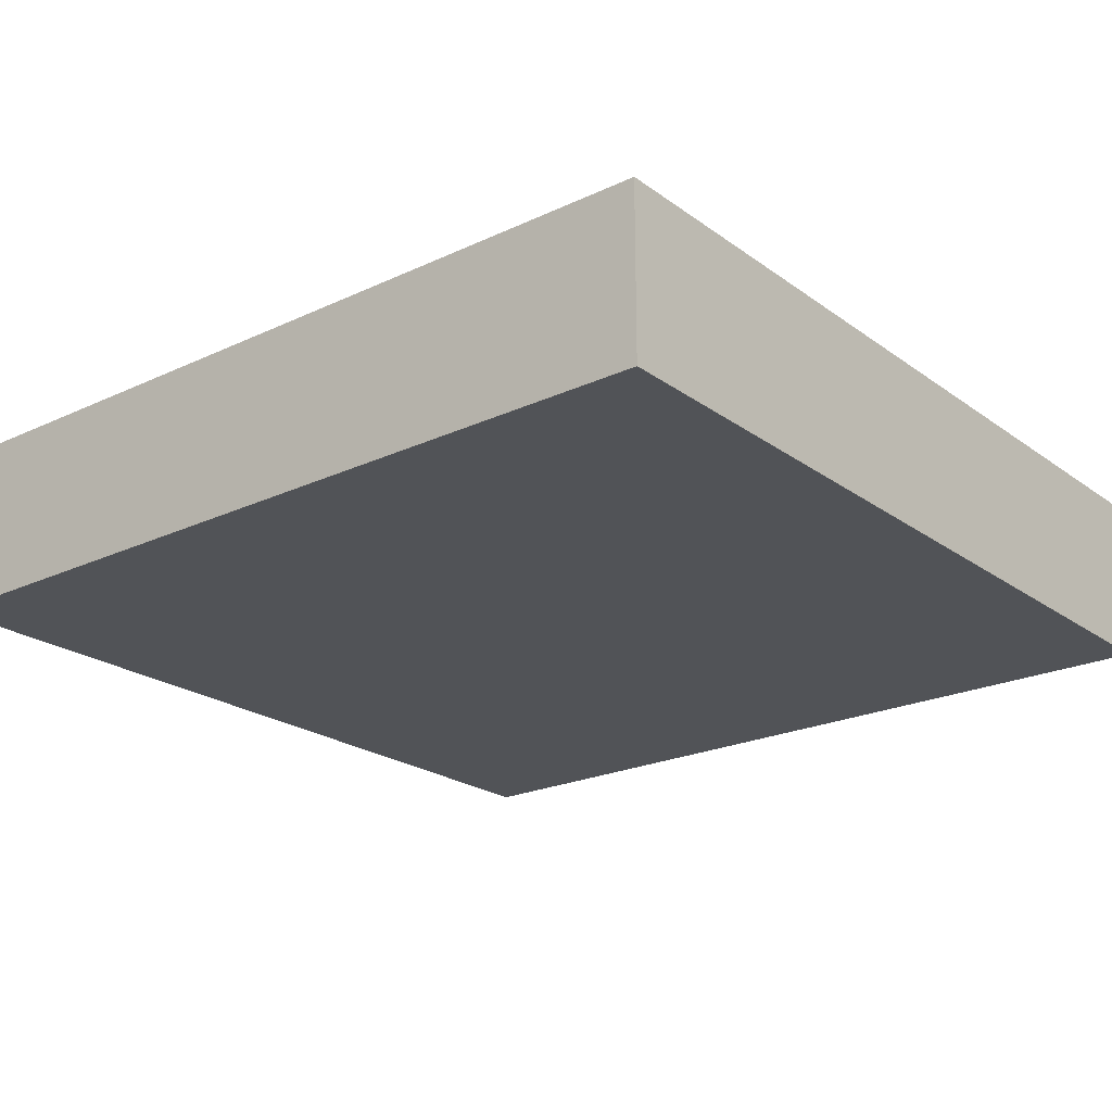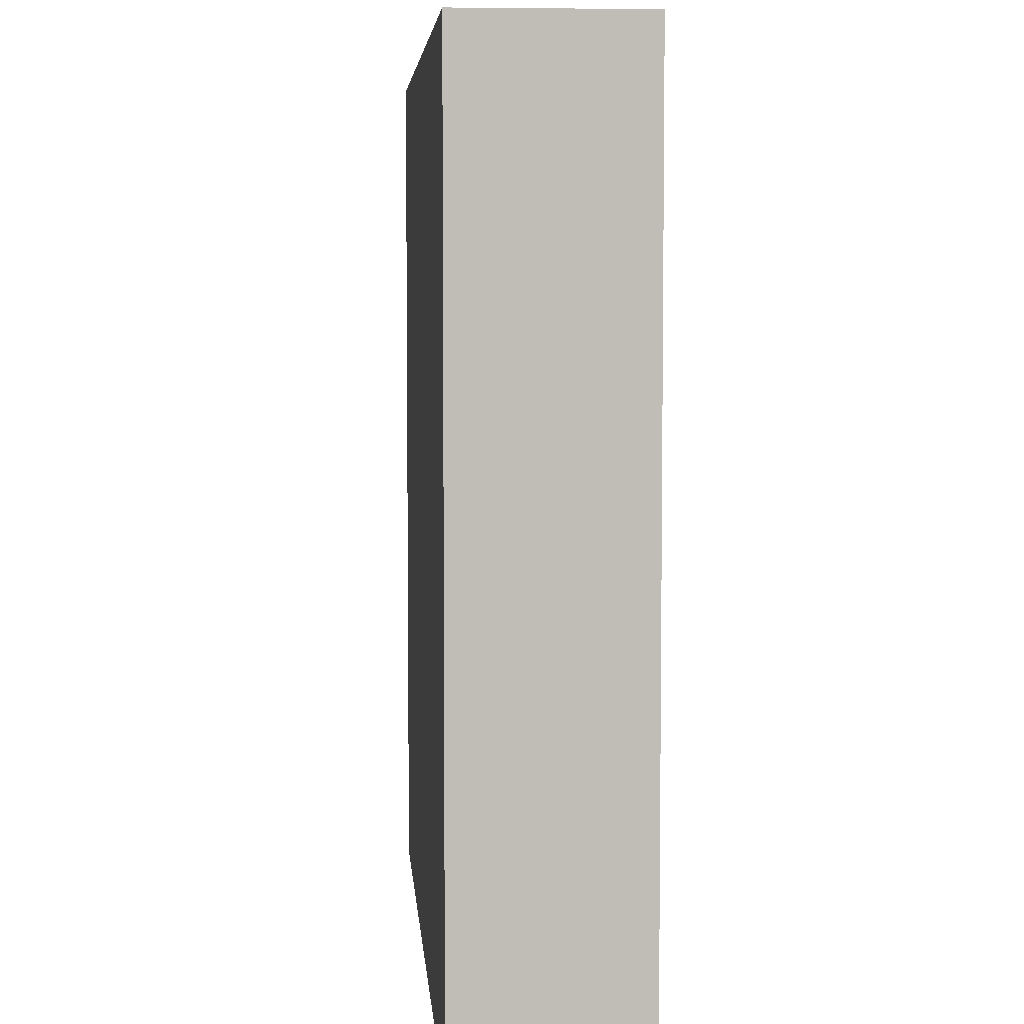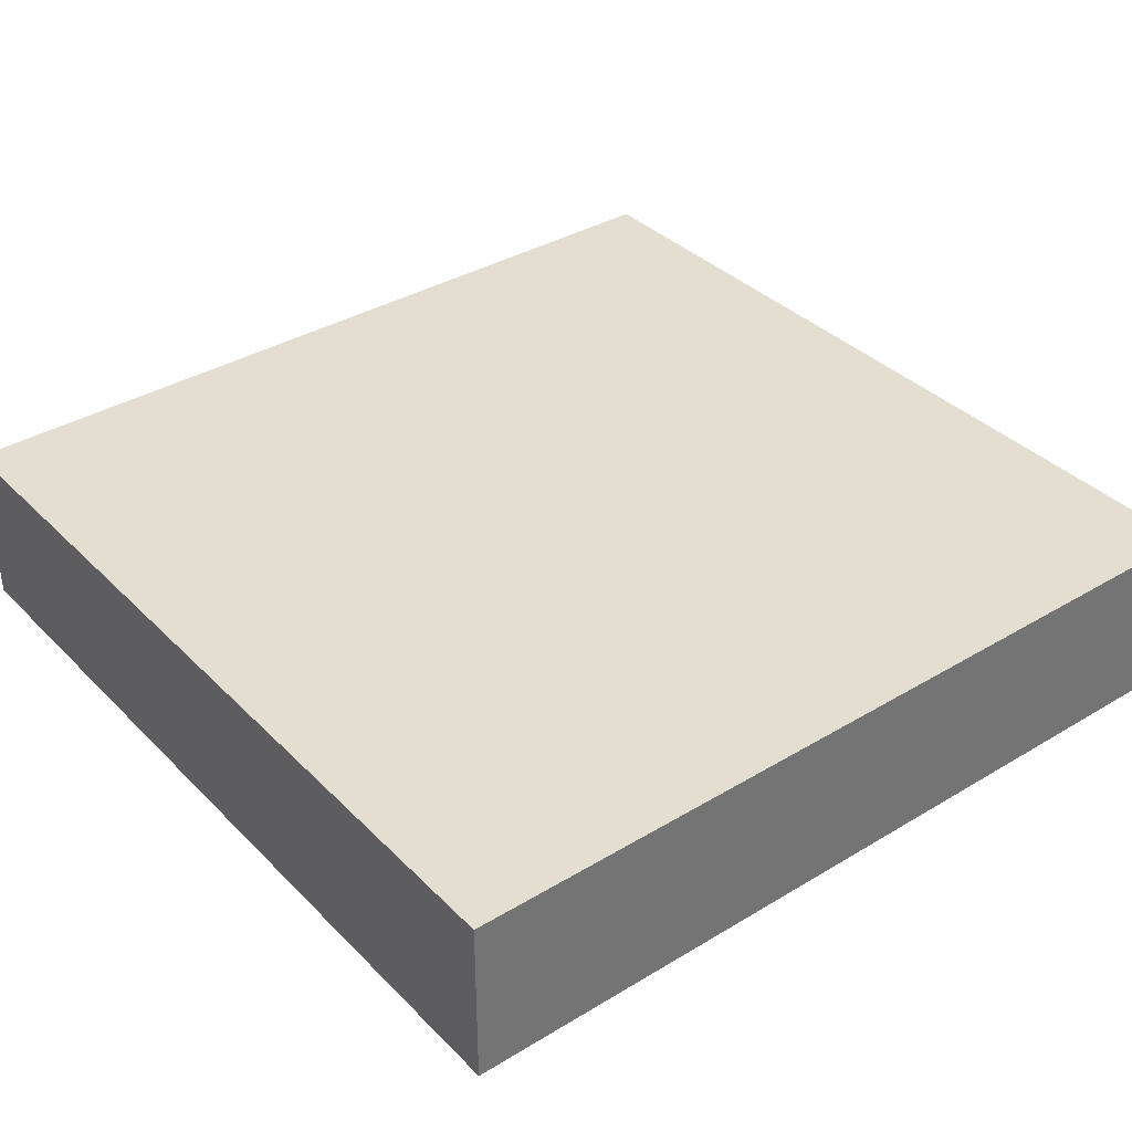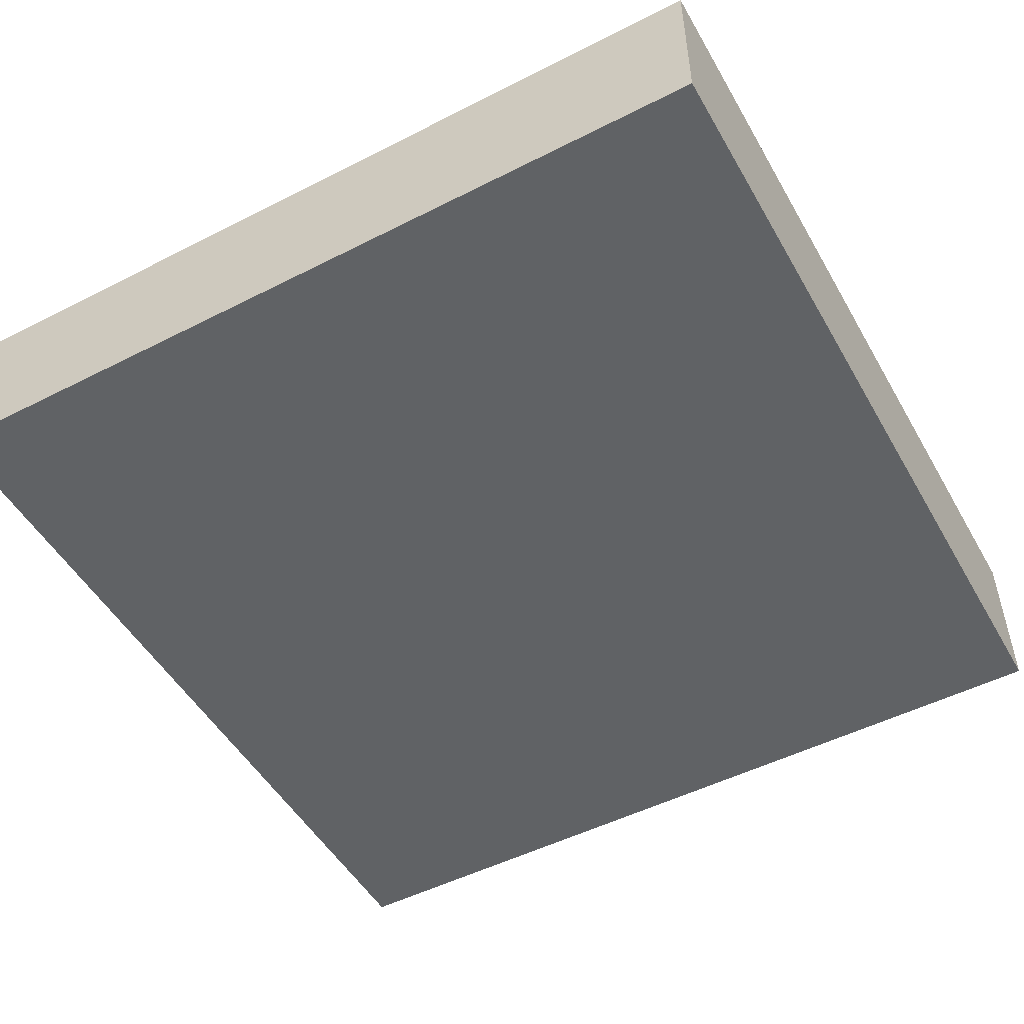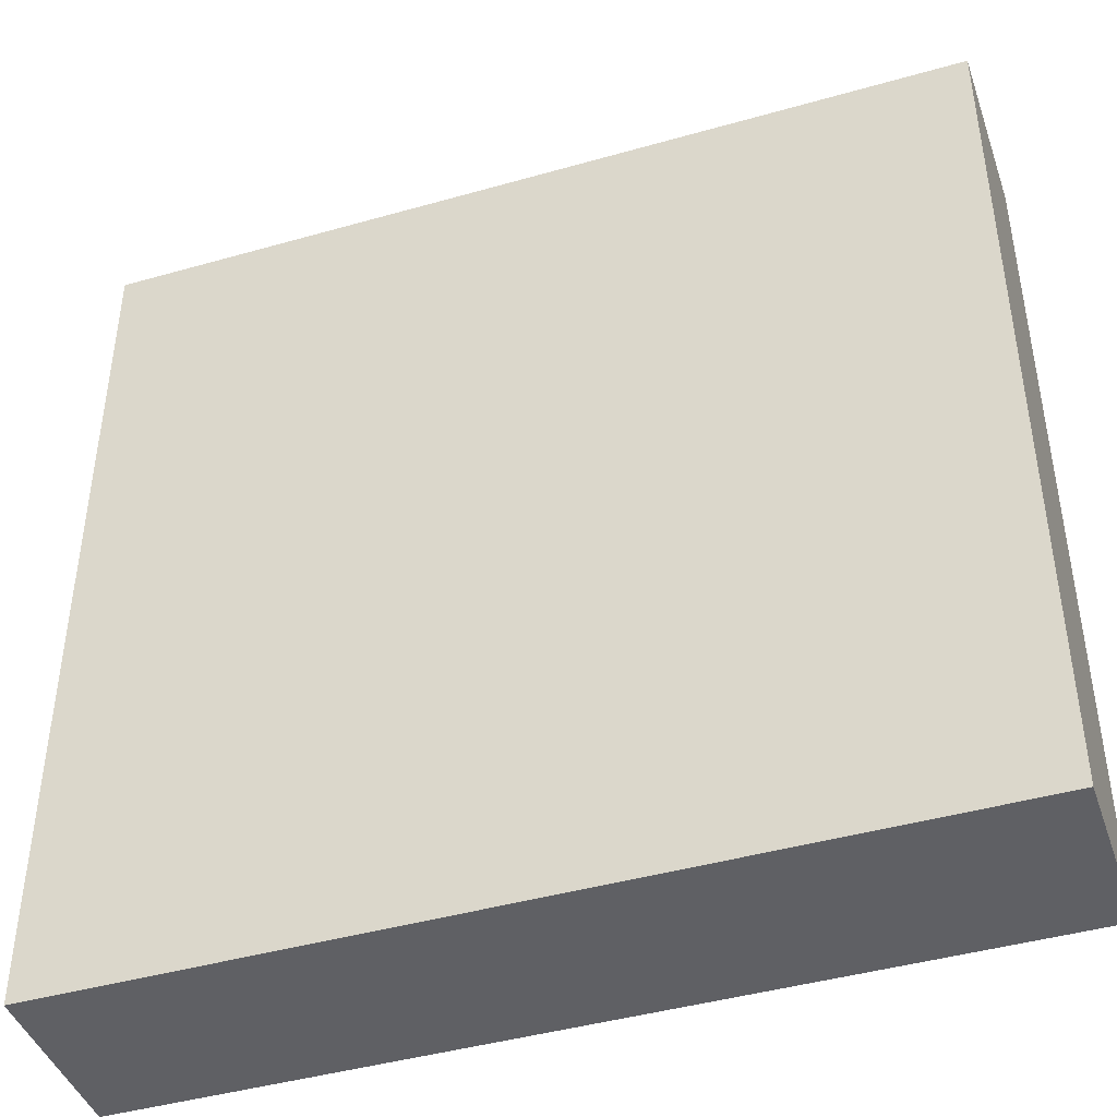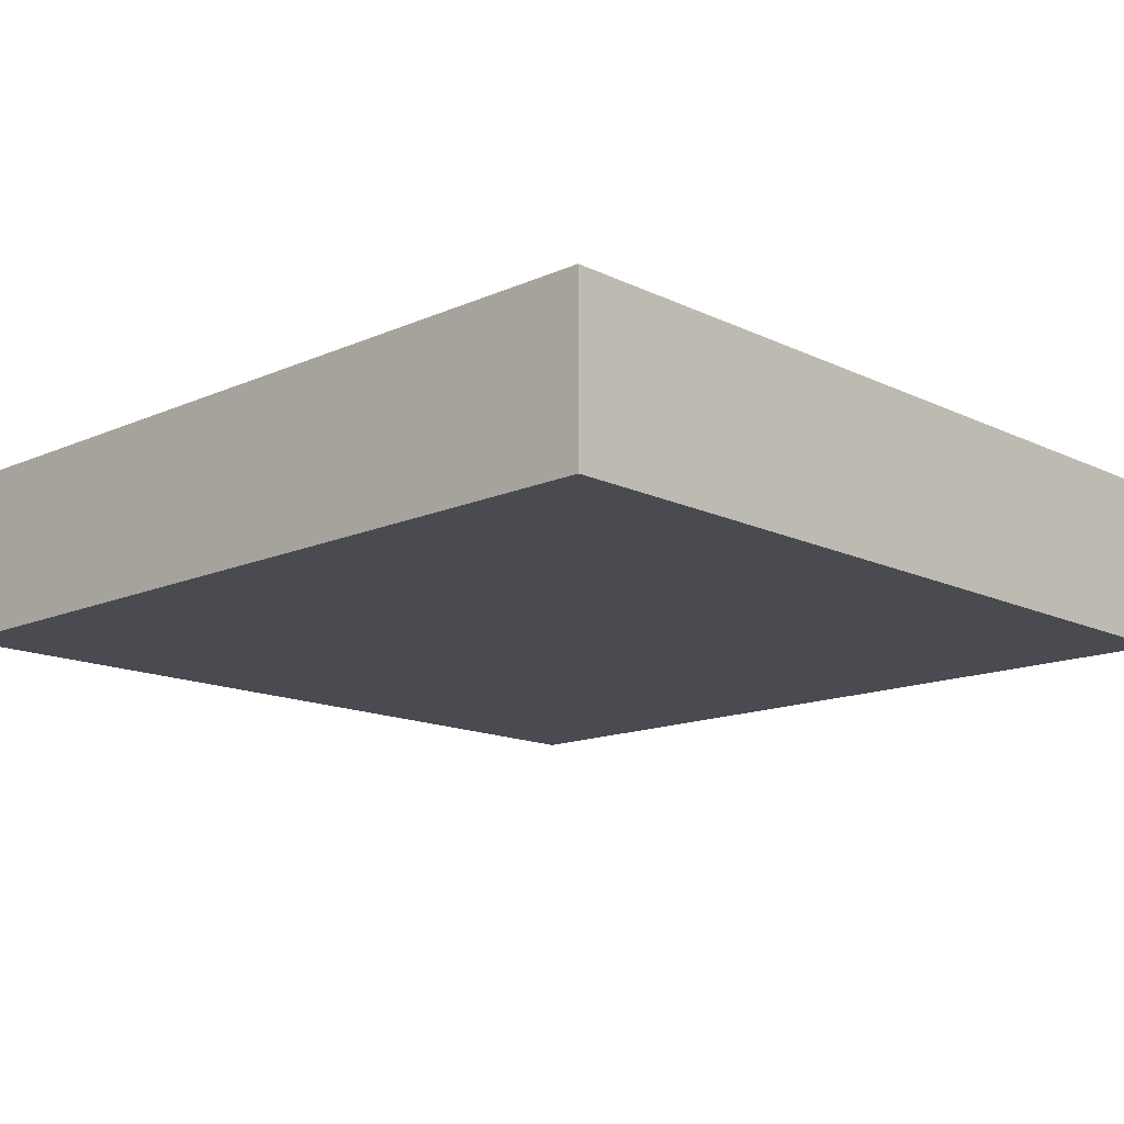
<metadata>
{"format":"obj","ext":"obj","renderer":"f3d","projection":"perspective","resolution":1024,"background":"white","views":[{"elev":-22.2,"azim":-51.0,"up":"+Y"},{"elev":5.4,"azim":-94.3,"up":"+Z"},{"elev":36.4,"azim":51.9,"up":"+Y"},{"elev":-50.5,"azim":29.1,"up":"+Y"},{"elev":-43.4,"azim":18.6,"up":"+Z"},{"elev":-14.4,"azim":43.8,"up":"+Y"}]}
</metadata>
<code>
o DeceBalus_Normal_Tile
v -0.5 -0.1 0.5
v -0.5 0.1 0.5
v -0.5 -0.1 -0.5
v -0.5 0.1 -0.5
v 0.5 -0.1 0.5
v 0.5 0.1 0.5
v 0.5 -0.1 -0.5
v 0.5 0.1 -0.5
f 1 2 4 3
f 3 4 8 7
f 7 8 6 5
f 5 6 2 1
f 3 7 5 1
f 8 4 2 6

</code>
